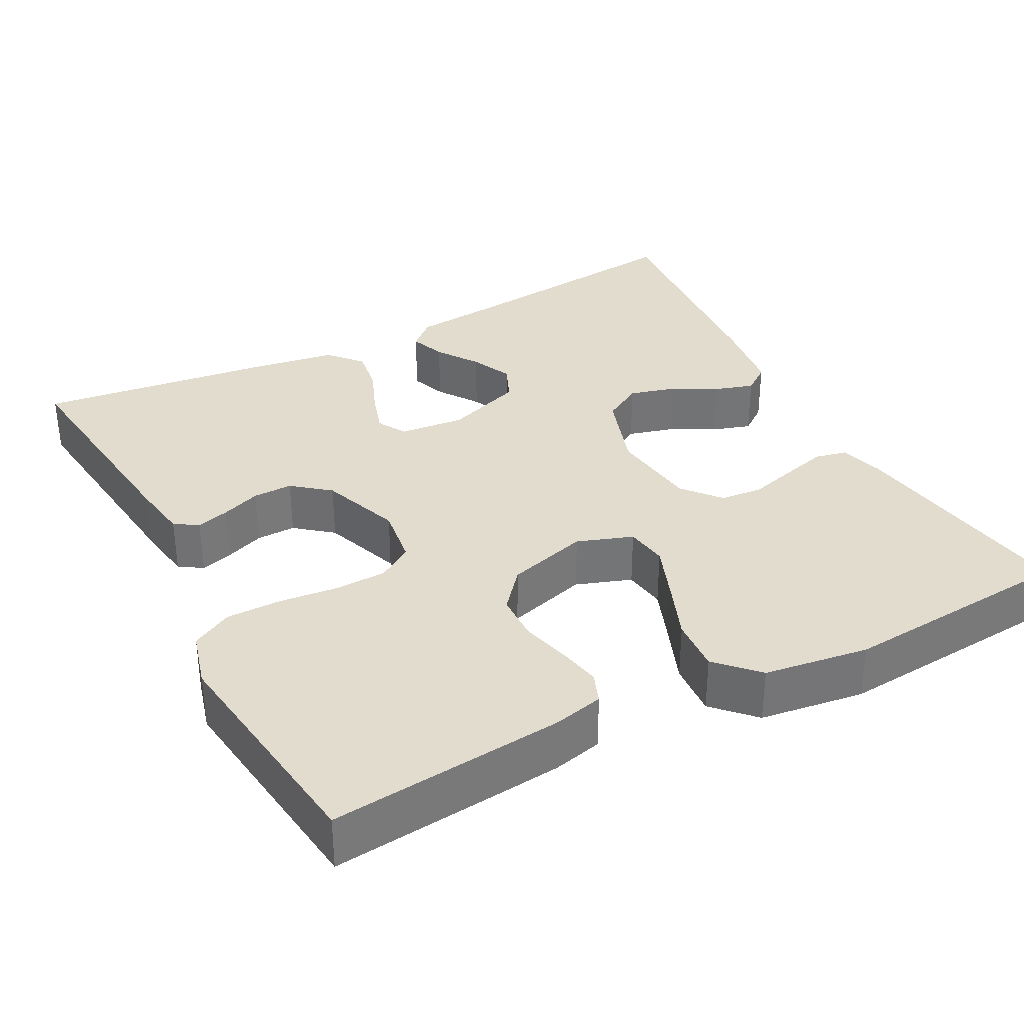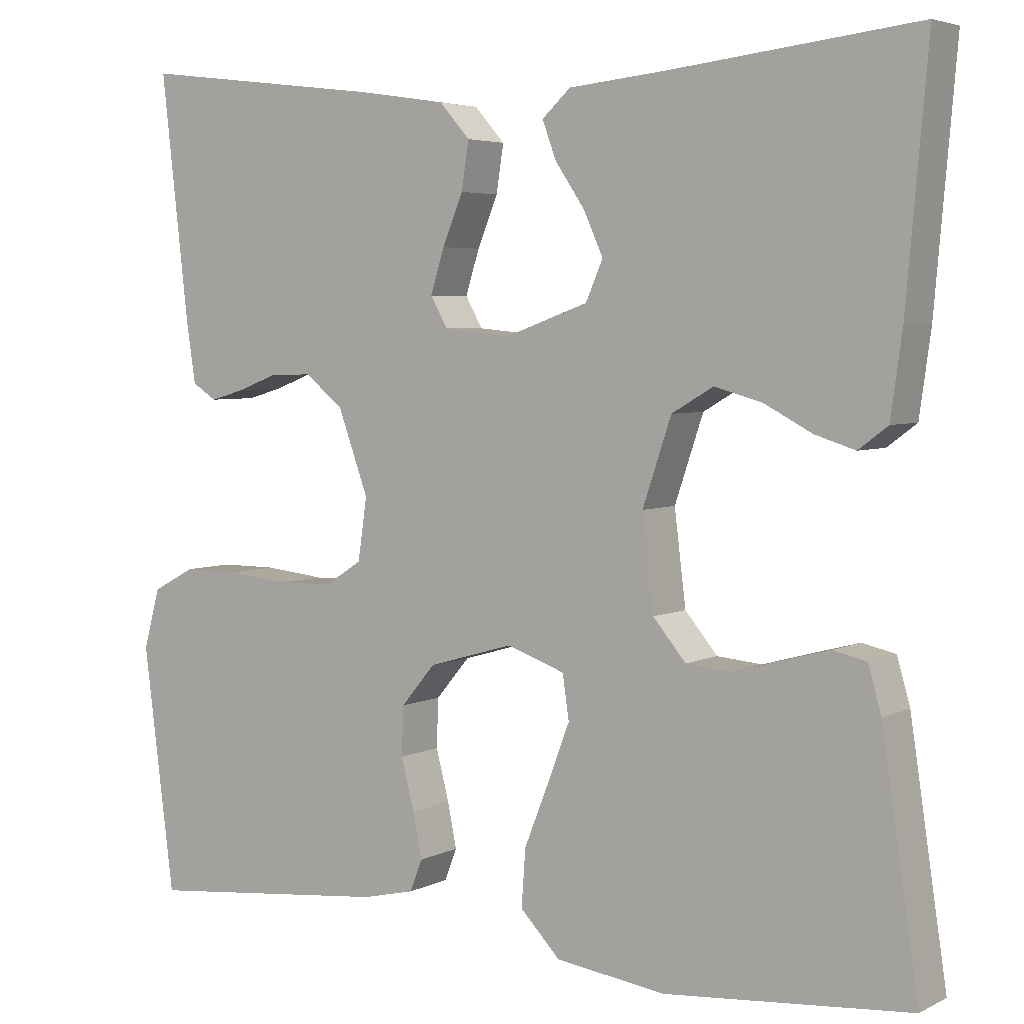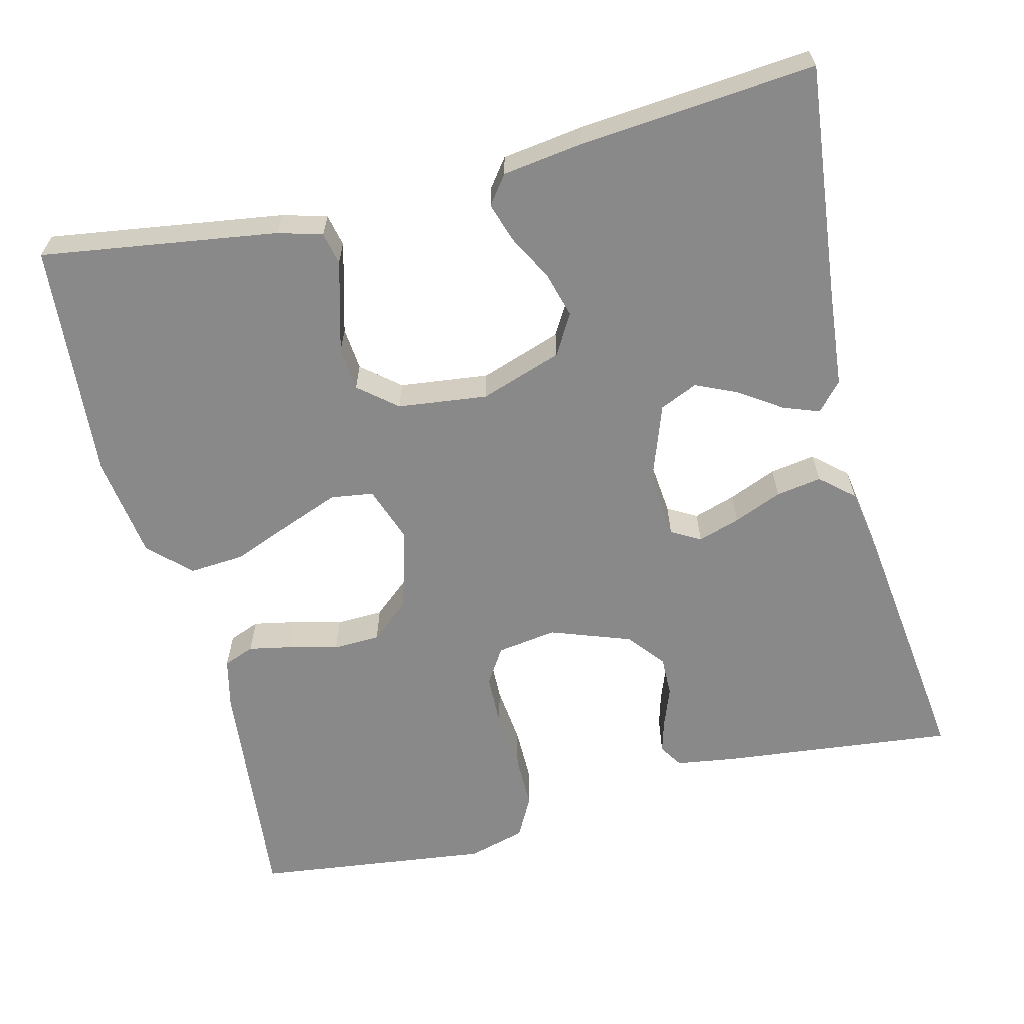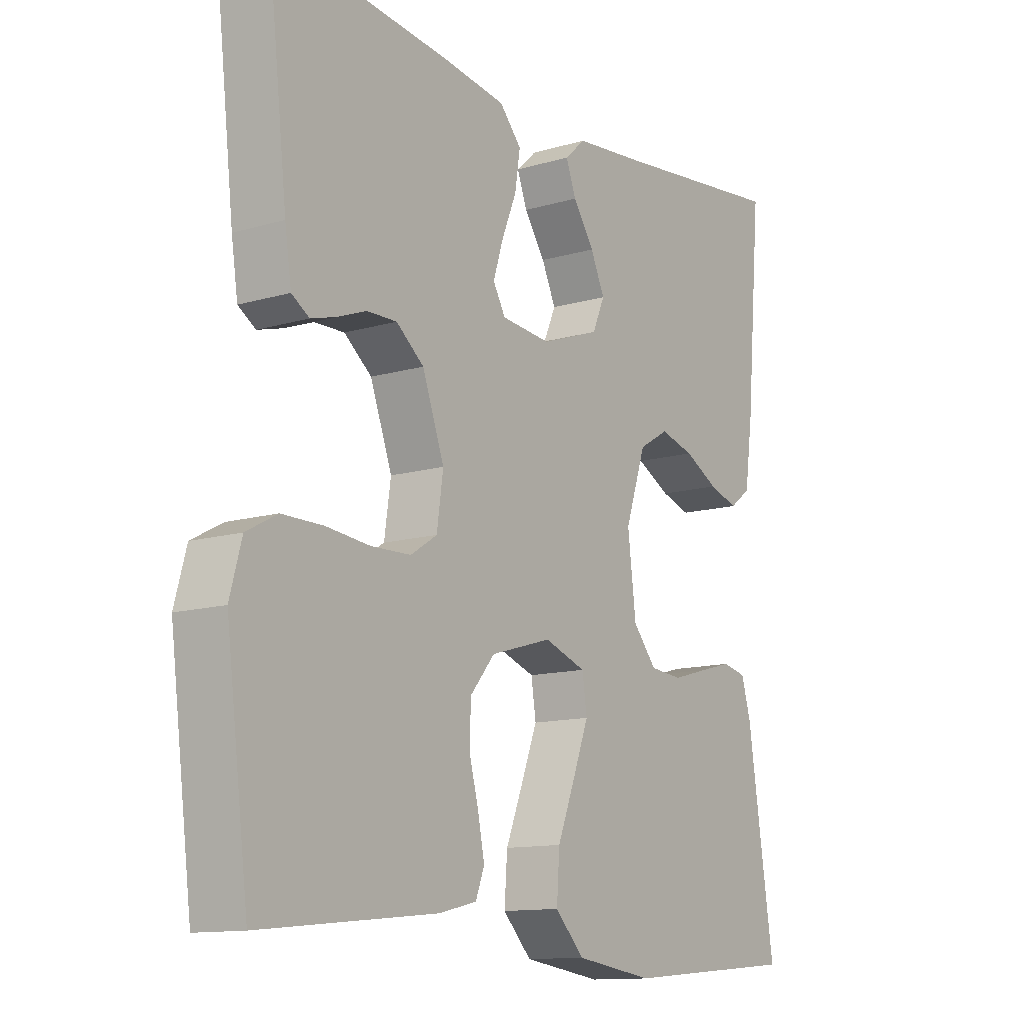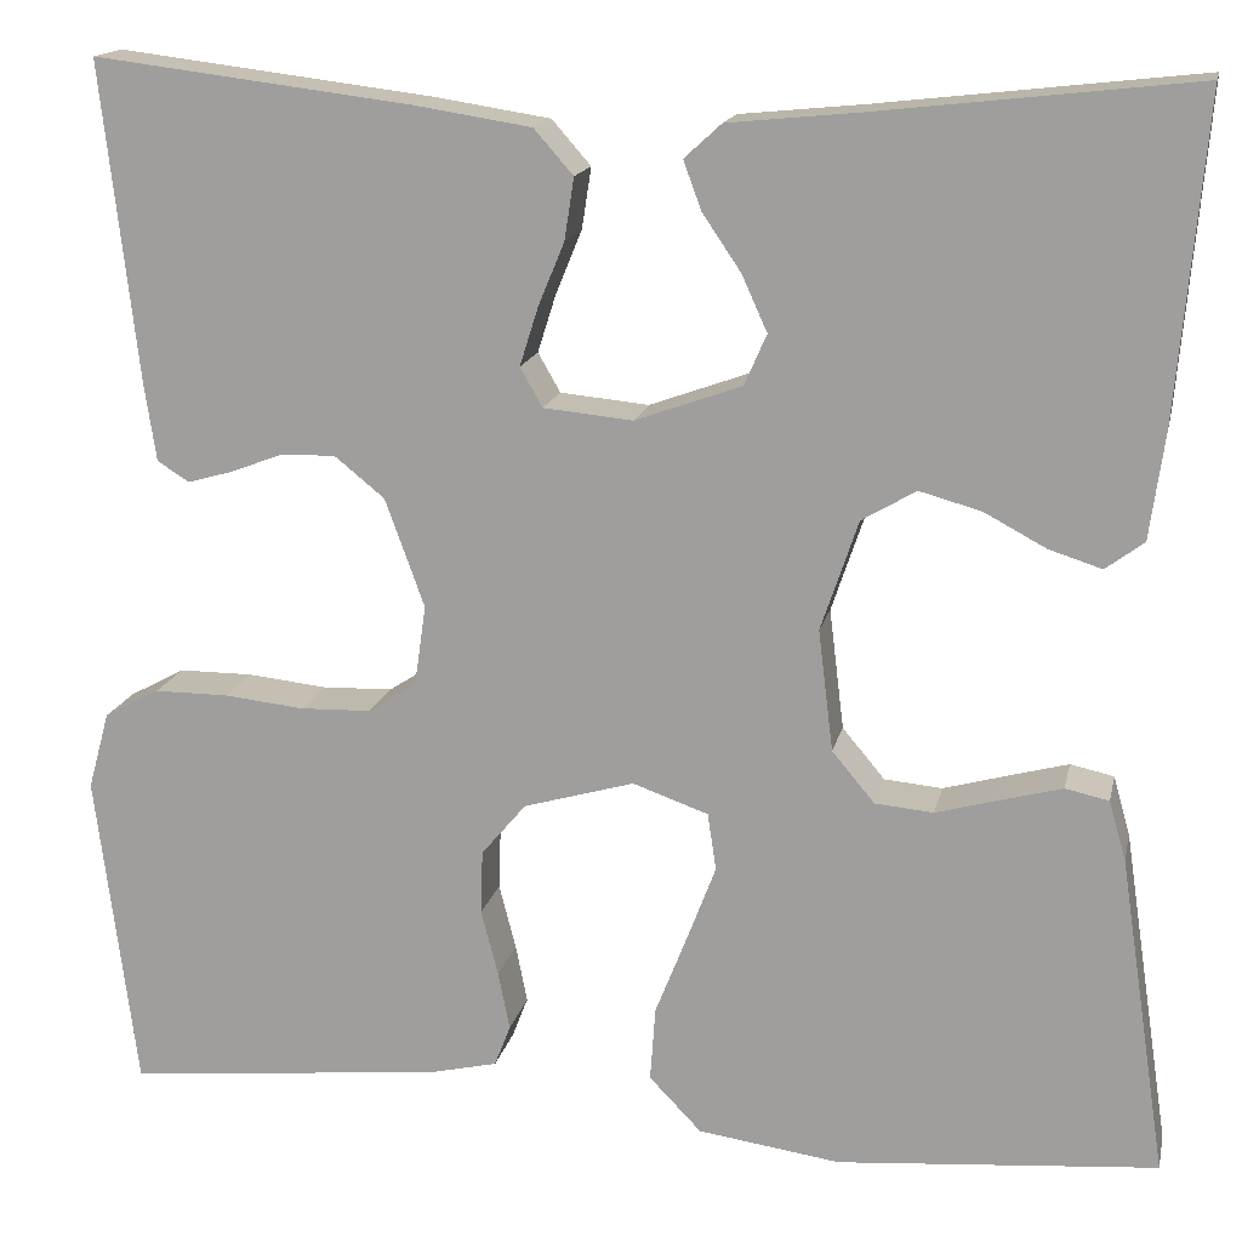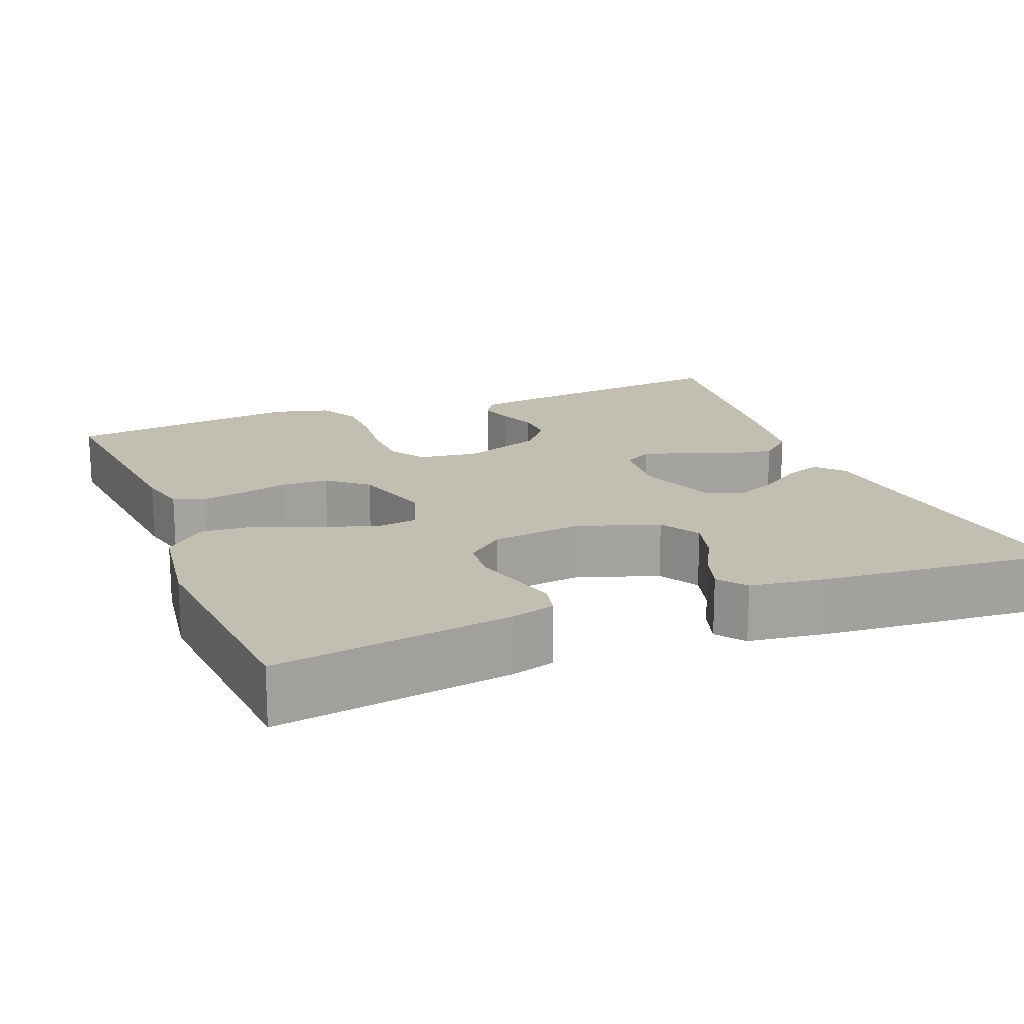
<metadata>
{"format":"obj","ext":"obj","renderer":"f3d","projection":"perspective","resolution":1024,"background":"white","views":[{"elev":34.1,"azim":152.2,"up":"+Y"},{"elev":4.4,"azim":-146.6,"up":"+Z"},{"elev":-63.0,"azim":-75.9,"up":"+Y"},{"elev":-12.4,"azim":124.7,"up":"+Z"},{"elev":15.9,"azim":-167.9,"up":"+Z"},{"elev":17.3,"azim":-111.7,"up":"+Y"}]}
</metadata>
<code>
v -0.5 0.07 0.5
v -0.2 0.07 0.466
v -0.079 0.07 0.454
v -0.044 0.07 0.422
v -0.061 0.07 0.376
v -0.097 0.07 0.323
v -0.121 0.07 0.27
v -0.1 0.07 0.222
v 0 0.07 0.186
v 0.084 0.07 0.194
v 0.105 0.07 0.231
v 0.088 0.07 0.285
v 0.063 0.07 0.346
v 0.054 0.07 0.404
v 0.091 0.07 0.446
v 0.2 0.07 0.463
v 0.5 0.07 0.5
v 0.466 0.07 0.2
v 0.455 0.07 0.127
v 0.425 0.07 0.108
v 0.383 0.07 0.12
v 0.333 0.07 0.139
v 0.282 0.07 0.14
v 0.235 0.07 0.102
v 0.198 0.07 0
v 0.209 0.07 -0.076
v 0.254 0.07 -0.105
v 0.321 0.07 -0.107
v 0.396 0.07 -0.099
v 0.466 0.07 -0.099
v 0.518 0.07 -0.127
v 0.538 0.07 -0.2
v 0.5 0.07 -0.5
v 0.2 0.07 -0.47
v 0.136 0.07 -0.455
v 0.121 0.07 -0.416
v 0.132 0.07 -0.361
v 0.148 0.07 -0.299
v 0.146 0.07 -0.239
v 0.104 0.07 -0.189
v 0 0.07 -0.159
v -0.071 0.07 -0.184
v -0.079 0.07 -0.238
v -0.052 0.07 -0.309
v -0.022 0.07 -0.385
v -0.017 0.07 -0.455
v -0.066 0.07 -0.506
v -0.2 0.07 -0.525
v -0.5 0.07 -0.5
v -0.455 0.07 -0.2
v -0.439 0.07 -0.144
v -0.398 0.07 -0.135
v -0.342 0.07 -0.15
v -0.281 0.07 -0.167
v -0.226 0.07 -0.162
v -0.186 0.07 -0.114
v -0.172 0.07 0
v -0.207 0.07 0.104
v -0.258 0.07 0.134
v -0.316 0.07 0.118
v -0.374 0.07 0.087
v -0.424 0.07 0.071
v -0.46 0.07 0.098
v -0.474 0.07 0.2
v -0.5 0 0.5
v -0.2 0 0.466
v -0.079 0 0.454
v -0.044 0 0.422
v -0.061 0 0.376
v -0.097 0 0.323
v -0.121 0 0.27
v -0.1 0 0.222
v 0 0 0.186
v 0.084 0 0.194
v 0.105 0 0.231
v 0.088 0 0.285
v 0.063 0 0.346
v 0.054 0 0.404
v 0.091 0 0.446
v 0.2 0 0.463
v 0.5 0 0.5
v 0.466 0 0.2
v 0.455 0 0.127
v 0.425 0 0.108
v 0.383 0 0.12
v 0.333 0 0.139
v 0.282 0 0.14
v 0.235 0 0.102
v 0.198 0 0
v 0.209 0 -0.076
v 0.254 0 -0.105
v 0.321 0 -0.107
v 0.396 0 -0.099
v 0.466 0 -0.099
v 0.518 0 -0.127
v 0.538 0 -0.2
v 0.5 0 -0.5
v 0.2 0 -0.47
v 0.136 0 -0.455
v 0.121 0 -0.416
v 0.132 0 -0.361
v 0.148 0 -0.299
v 0.146 0 -0.239
v 0.104 0 -0.189
v 0 0 -0.159
v -0.071 0 -0.184
v -0.079 0 -0.238
v -0.052 0 -0.309
v -0.022 0 -0.385
v -0.017 0 -0.455
v -0.066 0 -0.506
v -0.2 0 -0.525
v -0.5 0 -0.5
v -0.455 0 -0.2
v -0.439 0 -0.144
v -0.398 0 -0.135
v -0.342 0 -0.15
v -0.281 0 -0.167
v -0.226 0 -0.162
v -0.186 0 -0.114
v -0.172 0 0
v -0.207 0 0.104
v -0.258 0 0.134
v -0.316 0 0.118
v -0.374 0 0.087
v -0.424 0 0.071
v -0.46 0 0.098
v -0.474 0 0.2
f 63 64 1 2
f 60 61 62 63
f 59 60 63 2
f 58 59 2 3
f 51 52 53 54
f 49 50 51 54
f 49 54 55
f 48 49 55 56
f 44 45 46 47
f 43 44 47 48
f 42 43 48 56
f 35 36 37 38
f 33 34 35 38
f 33 38 39
f 32 33 39 40
f 28 29 30 31
f 27 28 31 32
f 19 20 21 22
f 17 18 19 22
f 17 22 23
f 16 17 23 24
f 12 13 14 15
f 11 12 15 16
f 3 4 5 6
f 3 6 7
f 58 3 7
f 57 58 7 8
f 41 42 56 57
f 41 57 8 9
f 27 32 40 41
f 26 27 41
f 25 26 41 9
f 11 16 24 25
f 10 11 25
f 9 10 25
f 66 65 128 127
f 127 126 125 124
f 66 127 124 123
f 67 66 123 122
f 118 117 116 115
f 118 115 114 113
f 119 118 113
f 120 119 113 112
f 111 110 109 108
f 112 111 108 107
f 120 112 107 106
f 102 101 100 99
f 102 99 98 97
f 103 102 97
f 104 103 97 96
f 95 94 93 92
f 96 95 92 91
f 86 85 84 83
f 86 83 82 81
f 87 86 81
f 88 87 81 80
f 79 78 77 76
f 80 79 76 75
f 70 69 68 67
f 71 70 67
f 71 67 122
f 72 71 122 121
f 121 120 106 105
f 73 72 121 105
f 105 104 96 91
f 105 91 90
f 73 105 90 89
f 89 88 80 75
f 89 75 74
f 89 74 73
f 1 65 66 2
f 2 66 67 3
f 3 67 68 4
f 4 68 69 5
f 5 69 70 6
f 6 70 71 7
f 7 71 72 8
f 8 72 73 9
f 9 73 74 10
f 10 74 75 11
f 11 75 76 12
f 12 76 77 13
f 13 77 78 14
f 14 78 79 15
f 15 79 80 16
f 16 80 81 17
f 17 81 82 18
f 18 82 83 19
f 19 83 84 20
f 20 84 85 21
f 21 85 86 22
f 22 86 87 23
f 23 87 88 24
f 24 88 89 25
f 25 89 90 26
f 26 90 91 27
f 27 91 92 28
f 28 92 93 29
f 29 93 94 30
f 30 94 95 31
f 31 95 96 32
f 32 96 97 33
f 33 97 98 34
f 34 98 99 35
f 35 99 100 36
f 36 100 101 37
f 37 101 102 38
f 38 102 103 39
f 39 103 104 40
f 40 104 105 41
f 41 105 106 42
f 42 106 107 43
f 43 107 108 44
f 44 108 109 45
f 45 109 110 46
f 46 110 111 47
f 47 111 112 48
f 48 112 113 49
f 49 113 114 50
f 50 114 115 51
f 51 115 116 52
f 52 116 117 53
f 53 117 118 54
f 54 118 119 55
f 55 119 120 56
f 56 120 121 57
f 57 121 122 58
f 58 122 123 59
f 59 123 124 60
f 60 124 125 61
f 61 125 126 62
f 62 126 127 63
f 63 127 128 64
f 64 128 65 1

</code>
